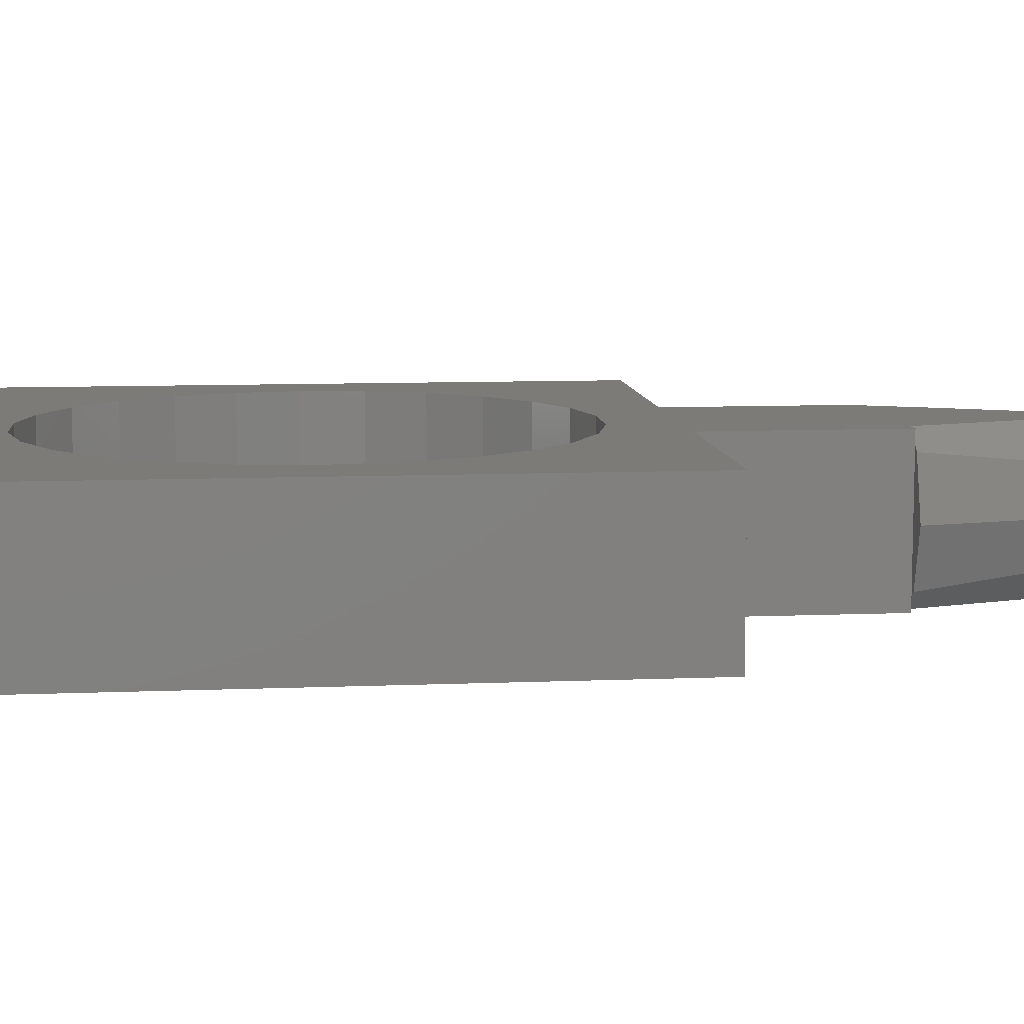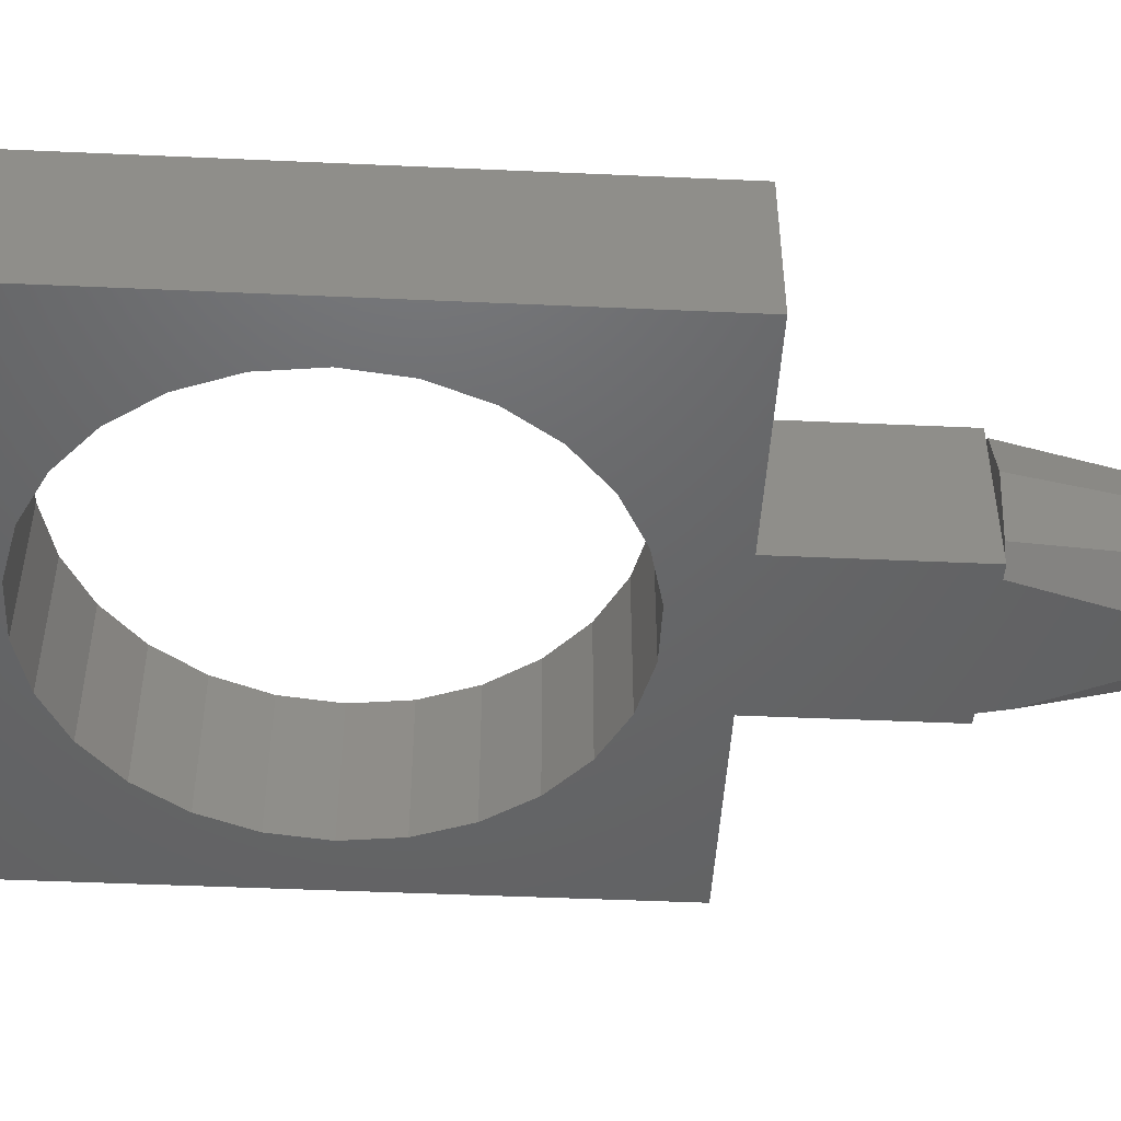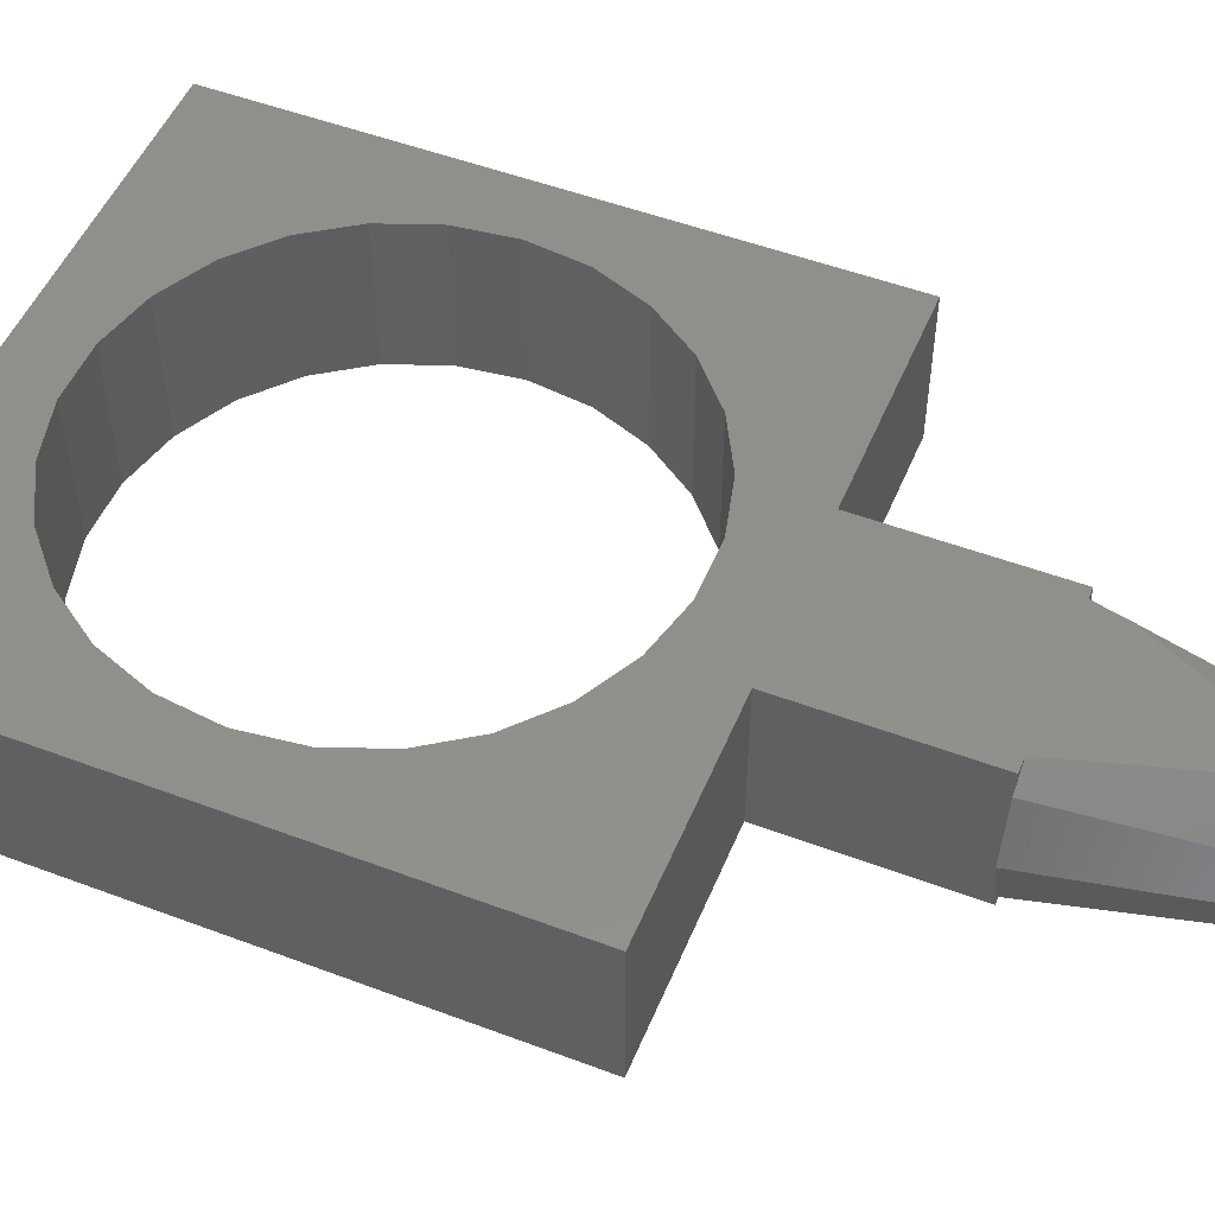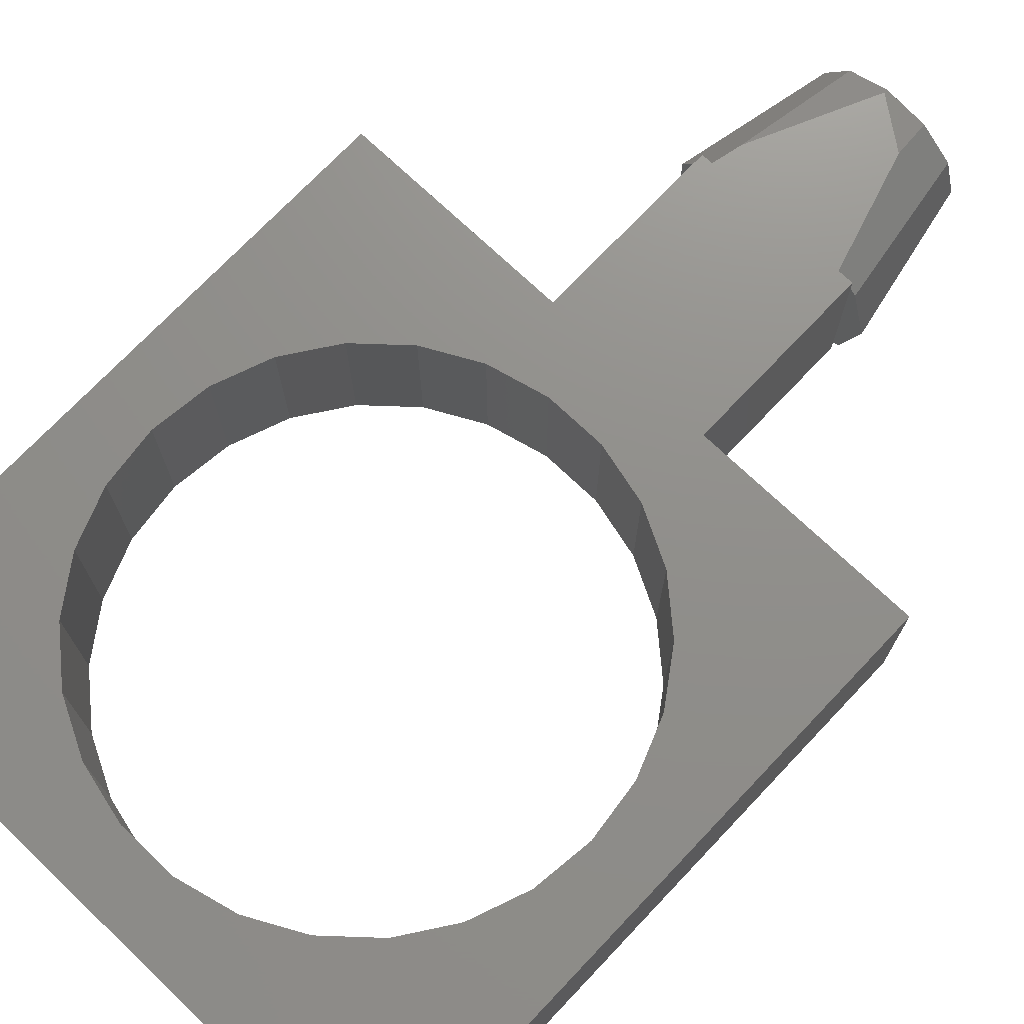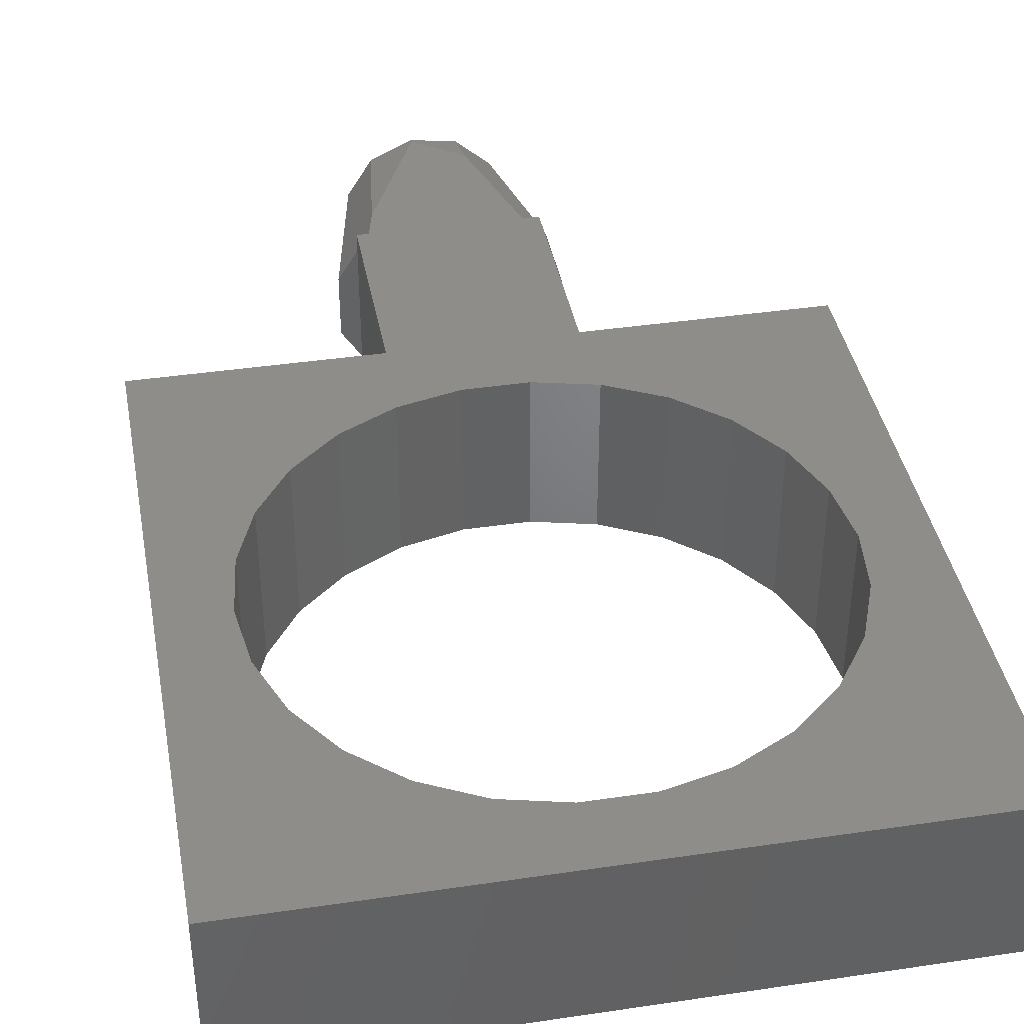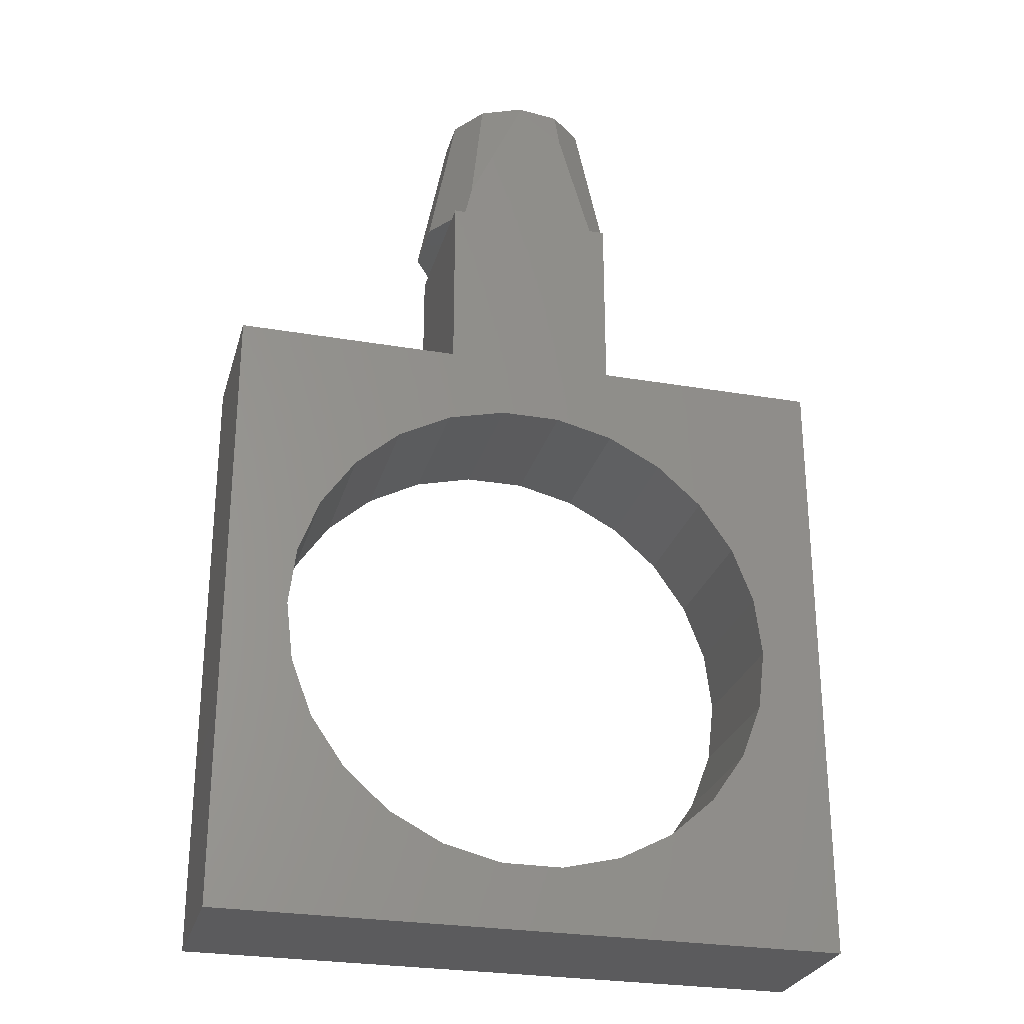
<metadata>
{"format":"stl","ext":"stl","renderer":"f3d","projection":"perspective","resolution":1024,"background":"white","views":[{"elev":9.0,"azim":83.7,"up":"+Z"},{"elev":-46.9,"azim":87.1,"up":"+Z"},{"elev":51.1,"azim":112.3,"up":"+Z"},{"elev":72.9,"azim":43.5,"up":"+Z"},{"elev":39.7,"azim":-10.4,"up":"+Z"},{"elev":-27.2,"azim":-14.8,"up":"+Y"}]}
</metadata>
<code>
# stl→obj: 111 verts, 222 faces
v -2.837 7.48 -2.5
v -10 10 -2.5
v -2.75 10 -2.5
v 0.9643 7.942 -2.5
v -2.75 16 -2.5
v 2.75 10 -2.5
v 2.75 16 -2.5
v 2.837 7.48 -2.5
v 0.9643 -7.942 -2.5
v 10 -10 -2.5
v -0.9643 -7.942 -2.5
v -10 -10 -2.5
v -8 -2.573e-15 -2.5
v -7.768 -1.915 -2.5
v -7.084 -3.718 -2.5
v -0.9643 7.942 -2.5
v -5.988 -5.305 -2.5
v -4.545 -6.584 -2.5
v -2.837 -7.48 -2.5
v 2.837 -7.48 -2.5
v 4.545 -6.584 -2.5
v 5.988 -5.305 -2.5
v 7.084 -3.718 -2.5
v 7.768 -1.915 -2.5
v 10 10 -2.5
v 8 0 -2.5
v 7.768 1.915 -2.5
v -4.545 6.584 -2.5
v -5.988 5.305 -2.5
v -7.084 3.718 -2.5
v -7.768 1.915 -2.5
v 7.084 3.718 -2.5
v 5.988 5.305 -2.5
v 4.545 6.584 -2.5
v -10 -10 2.5
v -10 10 2.5
v 10 -10 2.5
v 10 10 2.5
v 2.75 10 2.5
v 2.75 16 1.167
v 2.75 16 -0.1427
v 2.75 16 2.061
v 2.75 16 2.5
v -2.75 16 -0.9115
v -1.043 16 -0.7022
v 2.448 16 -0.2003
v -2.75 10 2.5
v -2.75 16 1.932
v -2.75 16 2.5
v -2.75 16 -0.459
v -2.75 16 -0.03965
v -2.75 16 1.085
v -8 -2.573e-15 2.5
v -7.768 -1.915 2.5
v -7.768 1.915 2.5
v -7.084 3.718 2.5
v -5.988 5.305 2.5
v -4.545 6.584 2.5
v -2.837 7.48 2.5
v -0.9643 7.942 2.5
v 0.9643 7.942 2.5
v 2.837 7.48 2.5
v 4.545 6.584 2.5
v 5.988 5.305 2.5
v 7.084 3.718 2.5
v 7.768 1.915 2.5
v 8 0 2.5
v 7.768 -1.915 2.5
v 7.084 -3.718 2.5
v 5.988 -5.305 2.5
v 4.545 -6.584 2.5
v 2.837 -7.48 2.5
v 0.9643 -7.942 2.5
v -0.9643 -7.942 2.5
v -2.837 -7.48 2.5
v -4.545 -6.584 2.5
v -5.988 -5.305 2.5
v -7.084 -3.718 2.5
v 2.243 16 2.5
v 0.7469 20.05 2.5
v -0.3594 20.87 2.5
v -1.196 19.06 2.5
v -2.385 16 2.5
v 1.142 19.76 2.5
v -2.166 16.96 2.5
v 2.944 16 1.892
v 1.039 21 2.274
v 3.5 16 -5.551e-16
v 2.944 16 -1.892
v -2.199 16 -2.5
v -1.283 16 -2.5
v -3.358 16 -0.9861
v -2.385 16 -2.5
v -3.358 16 0.9861
v -1.637 21 1.889
v -0.3558 21 2.475
v 2.103 21 1.352
v 2.5 21 5.551e-16
v -2.399 21 0.7043
v -2.399 21 -0.7043
v 2.103 21 -1.352
v 1.039 21 -2.274
v -0.3558 21 -2.475
v -1.637 21 -1.889
v 1.142 19.76 -2.5
v 2.243 16 -2.5
v 1.614 16 -2.5
v -2.166 16.96 -2.5
v -0.6446 20.25 -2.5
v -0.3594 20.87 -2.5
v -0.2908 20.82 -2.5
f 1 2 3
f 4 3 5
f 6 5 7
f 8 5 6
f 9 10 11
f 12 2 13
f 12 13 14
f 12 14 15
f 1 3 16
f 12 15 17
f 12 17 18
f 12 18 19
f 12 19 11
f 12 11 10
f 20 10 9
f 21 10 20
f 22 10 21
f 23 10 22
f 24 10 23
f 10 24 25
f 24 26 25
f 26 27 25
f 4 5 8
f 16 3 4
f 28 2 1
f 29 2 28
f 30 2 29
f 31 2 30
f 13 2 31
f 25 27 32
f 25 32 33
f 8 6 34
f 25 33 34
f 25 34 6
f 12 35 2
f 2 35 36
f 35 12 10
f 37 35 10
f 37 10 25
f 38 37 25
f 6 39 25
f 25 39 38
f 39 6 7
f 40 39 41
f 41 39 7
f 42 39 40
f 43 39 42
f 5 44 7
f 7 44 45
f 7 45 46
f 46 41 7
f 3 47 5
f 48 47 49
f 50 5 51
f 51 47 52
f 5 47 51
f 5 50 44
f 52 47 48
f 2 36 3
f 3 36 47
f 53 54 14
f 13 53 14
f 31 55 53
f 13 31 53
f 30 56 55
f 31 30 55
f 29 57 56
f 30 29 56
f 28 58 57
f 29 28 57
f 1 59 58
f 28 1 58
f 16 60 59
f 1 16 59
f 4 61 60
f 16 4 60
f 8 62 61
f 4 8 61
f 34 63 62
f 8 34 62
f 33 64 63
f 34 33 63
f 65 64 32
f 32 64 33
f 66 65 27
f 27 65 32
f 67 66 26
f 26 66 27
f 67 26 68
f 68 26 24
f 68 24 69
f 69 24 23
f 69 23 70
f 70 23 22
f 70 22 71
f 71 22 21
f 71 21 72
f 72 21 20
f 72 20 73
f 73 20 9
f 73 9 74
f 74 9 11
f 74 11 75
f 75 11 19
f 75 19 76
f 76 19 18
f 76 18 77
f 77 18 17
f 78 77 17
f 15 78 17
f 54 78 15
f 14 54 15
f 73 35 37
f 79 47 43
f 57 58 36
f 80 81 82
f 83 47 79
f 84 80 85
f 67 68 37
f 79 84 83
f 69 70 37
f 43 47 39
f 73 74 35
f 36 35 54
f 36 54 53
f 36 53 55
f 71 72 37
f 36 55 56
f 59 60 47
f 36 56 57
f 47 36 58
f 62 63 39
f 47 58 59
f 39 47 60
f 39 60 61
f 39 61 62
f 38 39 63
f 38 63 64
f 68 69 37
f 38 64 65
f 38 66 37
f 38 65 66
f 66 67 37
f 72 73 37
f 75 35 74
f 76 35 75
f 77 35 76
f 78 35 77
f 54 35 78
f 82 85 80
f 85 83 84
f 49 47 83
f 70 71 37
f 42 79 43
f 86 87 84
f 42 86 84
f 79 42 84
f 86 42 40
f 88 86 40
f 41 46 89
f 40 41 88
f 88 41 89
f 45 90 91
f 46 45 89
f 89 45 91
f 44 92 93
f 50 92 44
f 45 93 90
f 45 44 93
f 51 92 50
f 52 92 51
f 48 94 92
f 52 48 92
f 94 48 95
f 95 83 85
f 83 95 48
f 83 48 49
f 95 85 82
f 96 95 82
f 81 96 82
f 96 81 80
f 87 96 80
f 87 80 84
f 97 87 86
f 98 97 86
f 88 98 86
f 99 95 100
f 100 95 96
f 100 96 87
f 100 87 97
f 100 97 98
f 100 98 101
f 100 101 102
f 100 102 103
f 100 103 104
f 89 98 88
f 89 101 98
f 89 102 101
f 102 89 105
f 105 89 106
f 89 107 106
f 89 91 107
f 93 108 90
f 90 108 109
f 90 109 110
f 90 110 111
f 90 111 105
f 90 105 106
f 90 106 107
f 90 107 91
f 92 104 93
f 93 104 108
f 100 92 99
f 92 94 99
f 104 92 100
f 99 94 95
f 108 104 109
f 109 104 103
f 103 102 111
f 111 102 105
f 110 109 103
f 111 110 103

</code>
